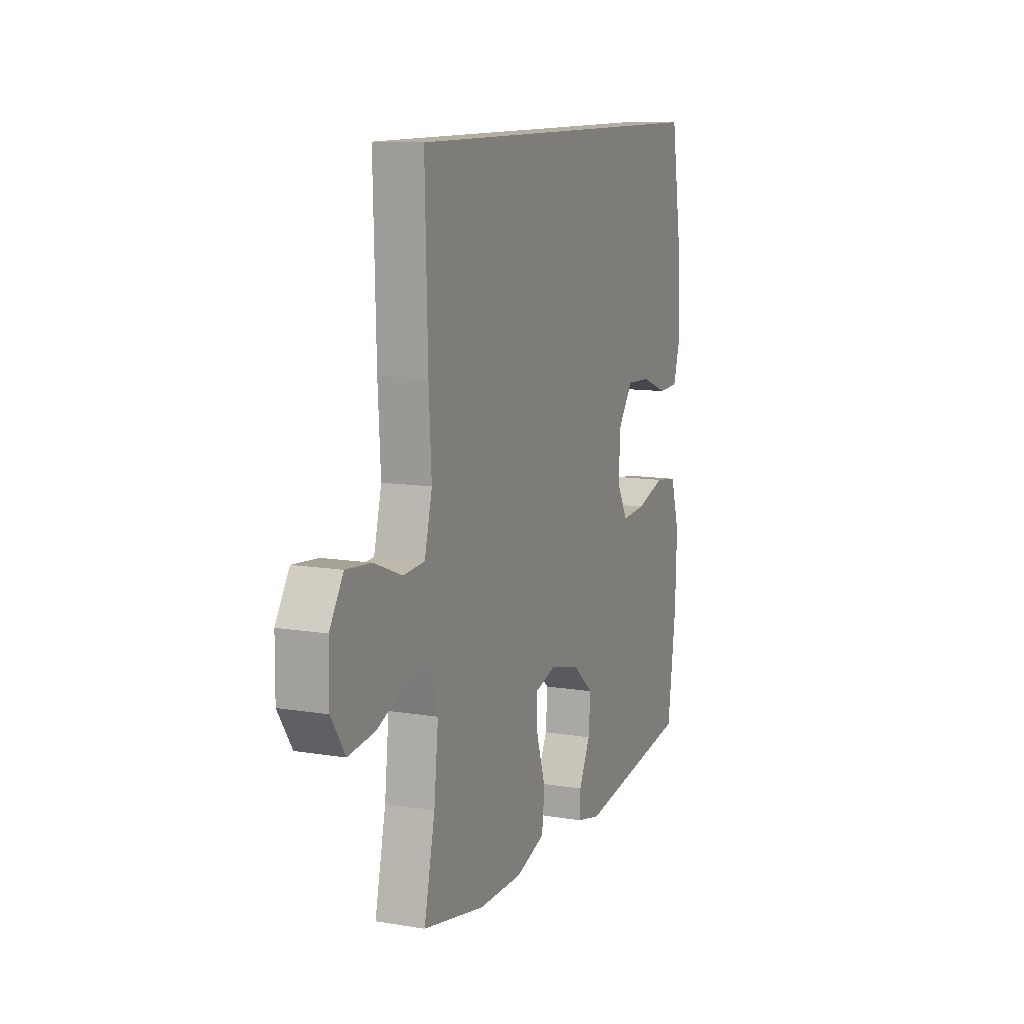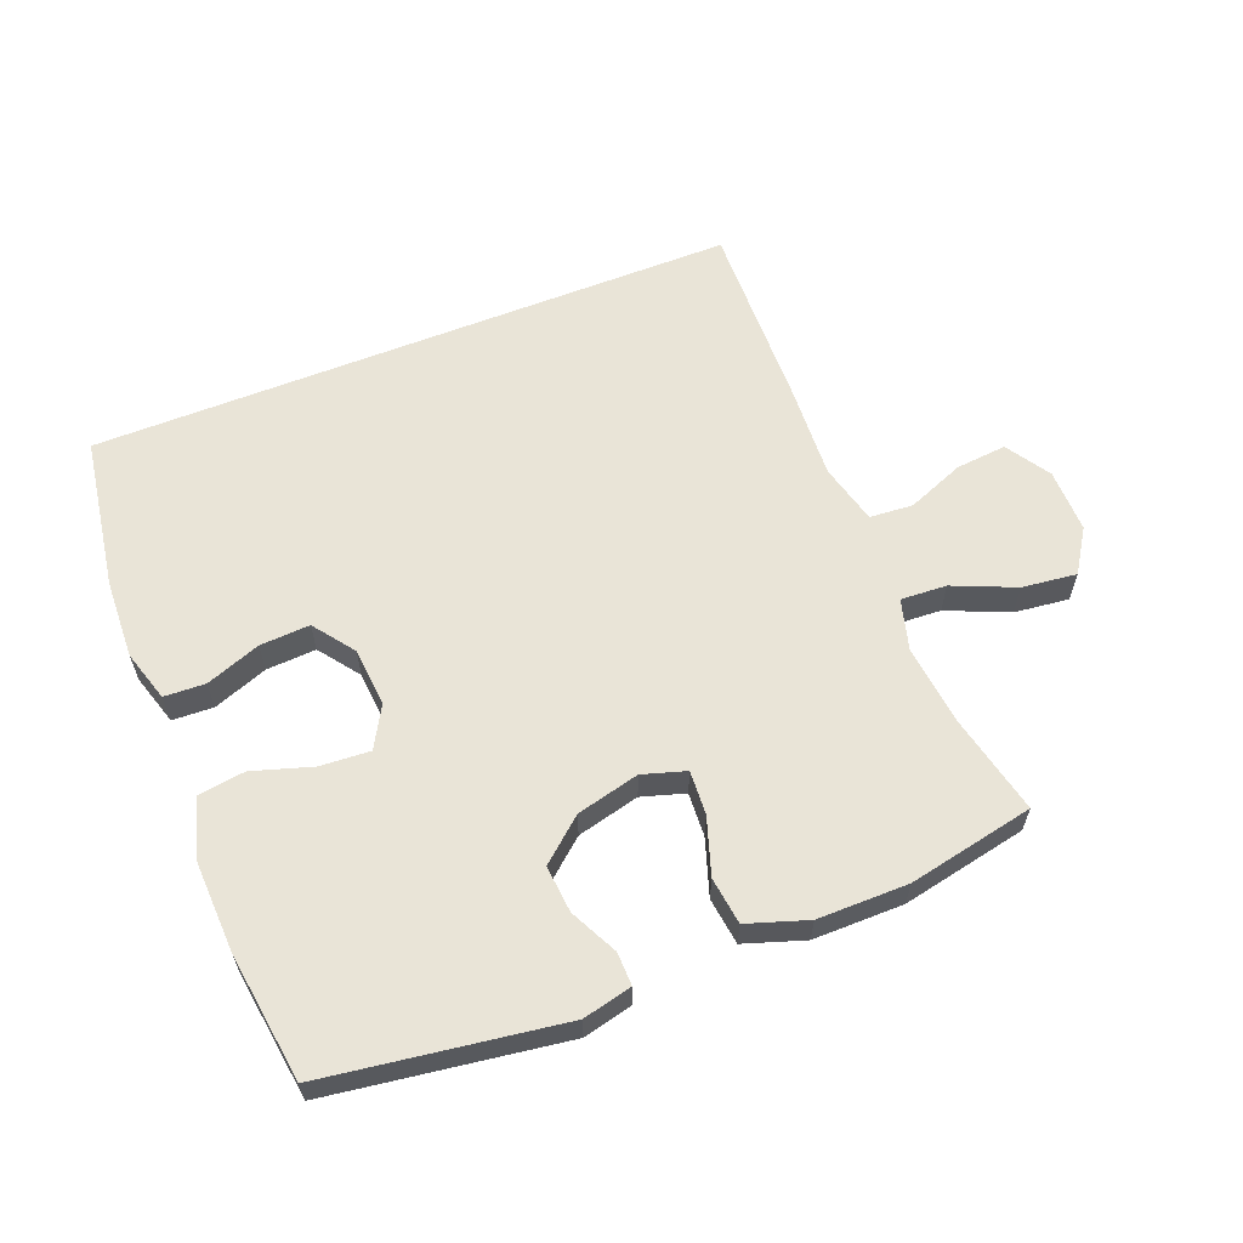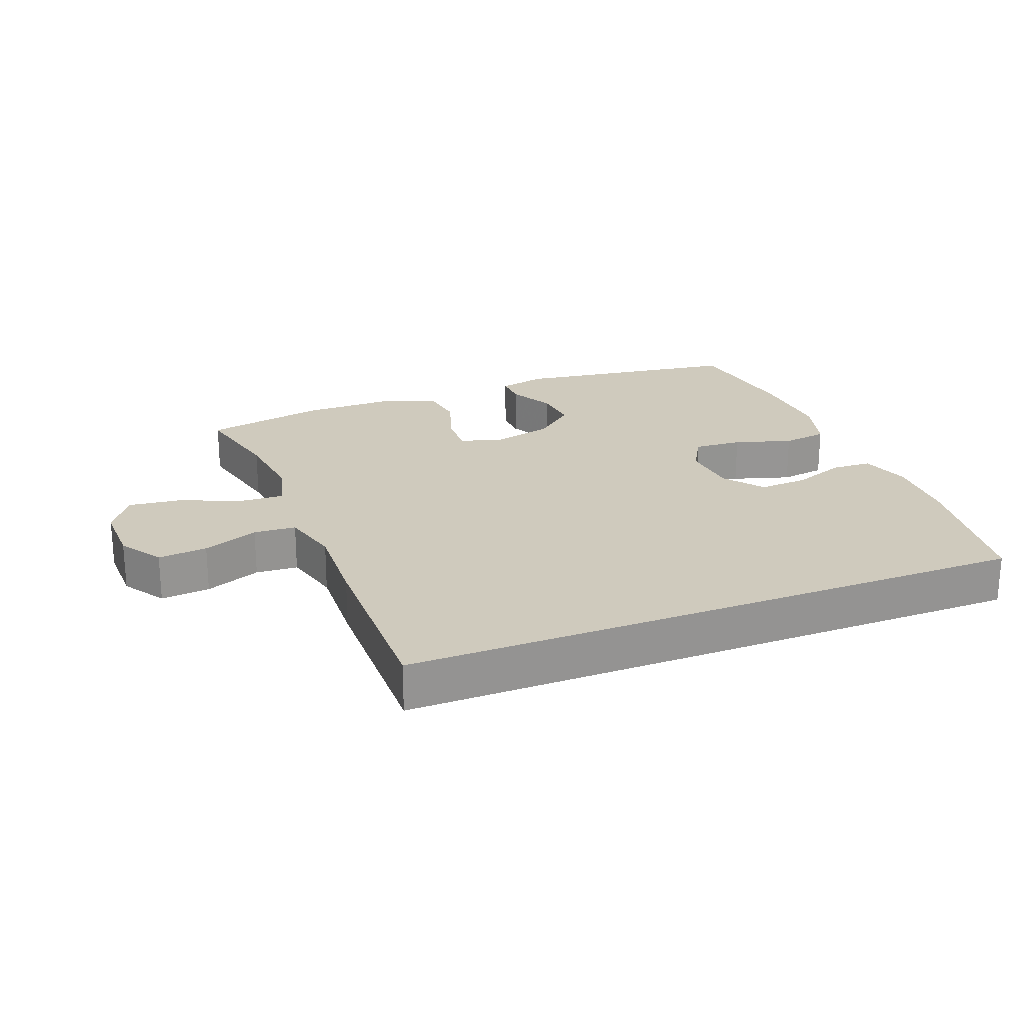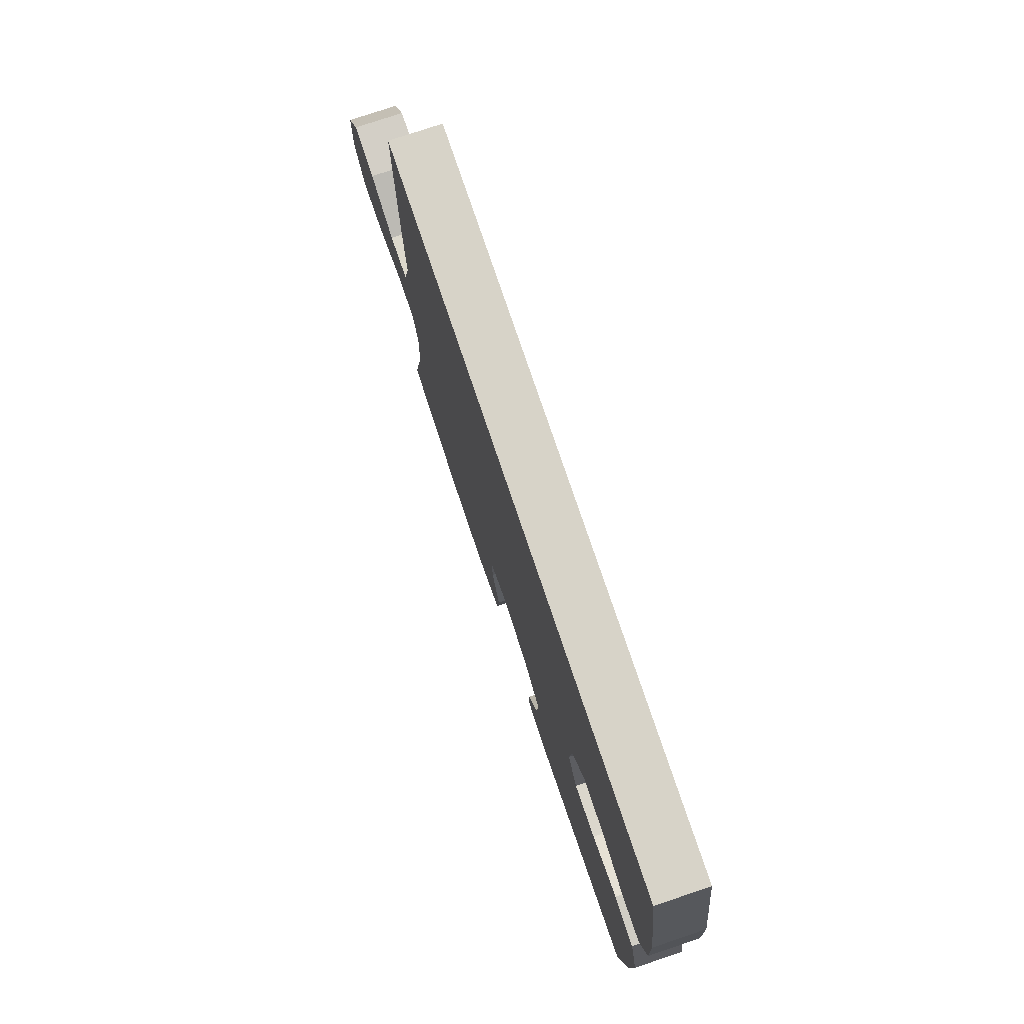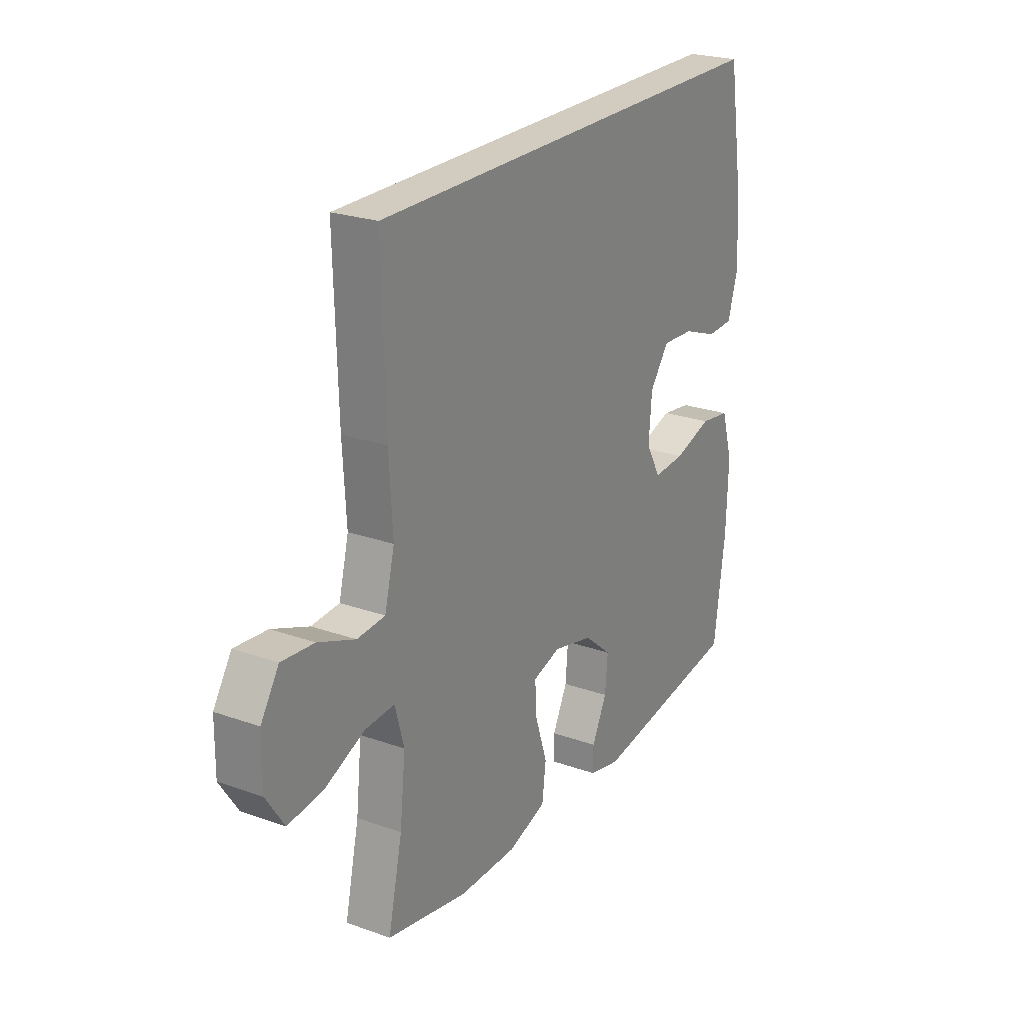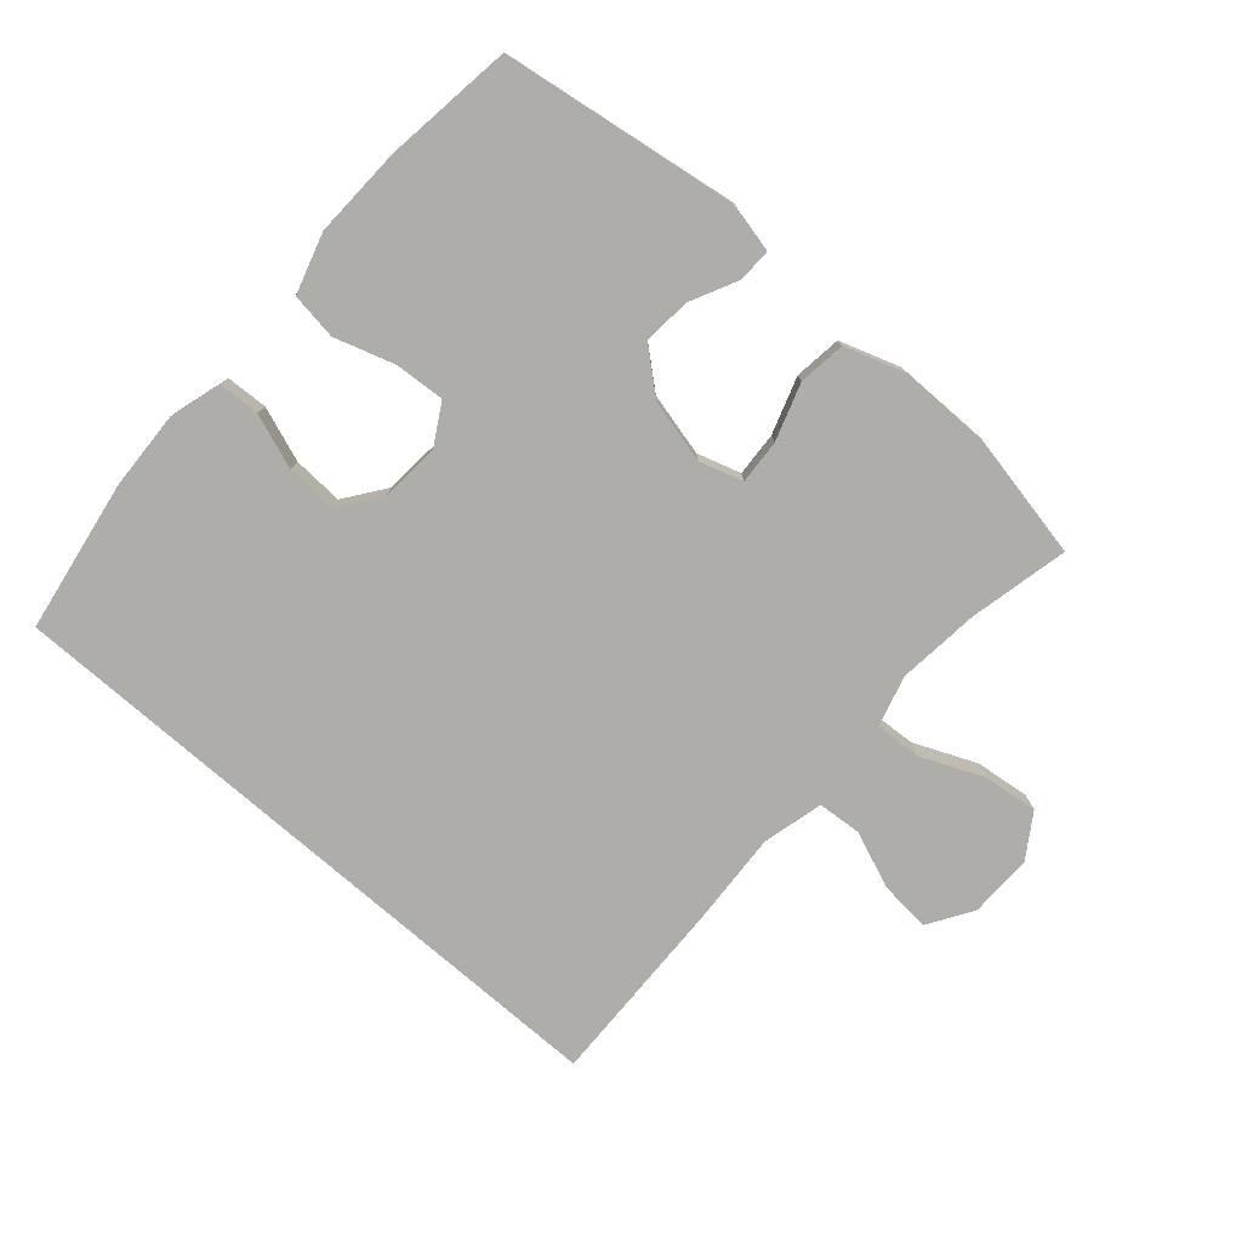
<metadata>
{"format":"obj","ext":"obj","renderer":"f3d","projection":"perspective","resolution":1024,"background":"white","views":[{"elev":11.2,"azim":-67.9,"up":"+Z"},{"elev":60.9,"azim":158.3,"up":"+Y"},{"elev":22.8,"azim":-21.6,"up":"+Y"},{"elev":76.5,"azim":71.4,"up":"+Z"},{"elev":24.1,"azim":-59.5,"up":"+Z"},{"elev":-77.3,"azim":138.9,"up":"+Y"}]}
</metadata>
<code>
v -0.5 0.07 -0.5
v -0.467 0.07 -0.351
v -0.454 0.07 -0.229
v -0.475 0.07 -0.153
v -0.544 0.07 -0.157
v -0.637 0.07 -0.197
v -0.719 0.07 -0.207
v -0.761 0.07 -0.143
v -0.76 0.07 -0.047
v -0.718 0.07 0.019
v -0.642 0.07 0.012
v -0.556 0.07 -0.022
v -0.491 0.07 -0.017
v -0.468 0.07 0.074
v -0.476 0.07 0.211
v -0.484 0.07 0.5
v 0.487 0.07 0.5
v 0.524 0.07 0.271
v 0.529 0.07 0.153
v 0.506 0.07 0.076
v 0.444 0.07 0.073
v 0.362 0.07 0.103
v 0.287 0.07 0.107
v 0.242 0.07 0.046
v 0.235 0.07 -0.043
v 0.27 0.07 -0.104
v 0.345 0.07 -0.099
v 0.434 0.07 -0.071
v 0.504 0.07 -0.081
v 0.531 0.07 -0.171
v 0.526 0.07 -0.307
v 0.5 0.07 -0.5
v 0.147 0.07 -0.552
v 0.073 0.07 -0.535
v 0.074 0.07 -0.485
v 0.109 0.07 -0.414
v 0.115 0.07 -0.343
v 0.051 0.07 -0.289
v -0.043 0.07 -0.266
v -0.108 0.07 -0.286
v -0.104 0.07 -0.352
v -0.076 0.07 -0.437
v -0.085 0.07 -0.508
v -0.175 0.07 -0.538
v -0.311 0.07 -0.538
v -0.5 0 -0.5
v -0.467 0 -0.351
v -0.454 0 -0.229
v -0.475 0 -0.153
v -0.544 0 -0.157
v -0.637 0 -0.197
v -0.719 0 -0.207
v -0.761 0 -0.143
v -0.76 0 -0.047
v -0.718 0 0.019
v -0.642 0 0.012
v -0.556 0 -0.022
v -0.491 0 -0.017
v -0.468 0 0.074
v -0.476 0 0.211
v -0.484 0 0.5
v 0.487 0 0.5
v 0.524 0 0.271
v 0.529 0 0.153
v 0.506 0 0.076
v 0.444 0 0.073
v 0.362 0 0.103
v 0.287 0 0.107
v 0.242 0 0.046
v 0.235 0 -0.043
v 0.27 0 -0.104
v 0.345 0 -0.099
v 0.434 0 -0.071
v 0.504 0 -0.081
v 0.531 0 -0.171
v 0.526 0 -0.307
v 0.5 0 -0.5
v 0.147 0 -0.552
v 0.073 0 -0.535
v 0.074 0 -0.485
v 0.109 0 -0.414
v 0.115 0 -0.343
v 0.051 0 -0.289
v -0.043 0 -0.266
v -0.108 0 -0.286
v -0.104 0 -0.352
v -0.076 0 -0.437
v -0.085 0 -0.508
v -0.175 0 -0.538
v -0.311 0 -0.538
f 44 45 1 2
f 41 42 43 44
f 40 41 44 2
f 39 40 2 3
f 33 34 35 36
f 33 36 37
f 32 33 37
f 31 32 37 38
f 27 28 29 30
f 26 27 30 31
f 19 20 21 22
f 19 22 23
f 18 19 23
f 17 18 23
f 14 15 16 17
f 13 14 17 23
f 9 10 11 12
f 9 12 13
f 8 9 13
f 5 6 7 8
f 4 5 8 13
f 39 3 4 13
f 26 31 38 39
f 25 26 39 13
f 24 25 13
f 13 23 24
f 47 46 90 89
f 89 88 87 86
f 47 89 86 85
f 48 47 85 84
f 81 80 79 78
f 82 81 78
f 82 78 77
f 83 82 77 76
f 75 74 73 72
f 76 75 72 71
f 67 66 65 64
f 68 67 64
f 68 64 63
f 68 63 62
f 62 61 60 59
f 68 62 59 58
f 57 56 55 54
f 58 57 54
f 58 54 53
f 53 52 51 50
f 58 53 50 49
f 58 49 48 84
f 84 83 76 71
f 58 84 71 70
f 58 70 69
f 69 68 58
f 1 46 47 2
f 2 47 48 3
f 3 48 49 4
f 4 49 50 5
f 5 50 51 6
f 6 51 52 7
f 7 52 53 8
f 8 53 54 9
f 9 54 55 10
f 10 55 56 11
f 11 56 57 12
f 12 57 58 13
f 13 58 59 14
f 14 59 60 15
f 15 60 61 16
f 16 61 62 17
f 17 62 63 18
f 18 63 64 19
f 19 64 65 20
f 20 65 66 21
f 21 66 67 22
f 22 67 68 23
f 23 68 69 24
f 24 69 70 25
f 25 70 71 26
f 26 71 72 27
f 27 72 73 28
f 28 73 74 29
f 29 74 75 30
f 30 75 76 31
f 31 76 77 32
f 32 77 78 33
f 33 78 79 34
f 34 79 80 35
f 35 80 81 36
f 36 81 82 37
f 37 82 83 38
f 38 83 84 39
f 39 84 85 40
f 40 85 86 41
f 41 86 87 42
f 42 87 88 43
f 43 88 89 44
f 44 89 90 45
f 45 90 46 1

</code>
